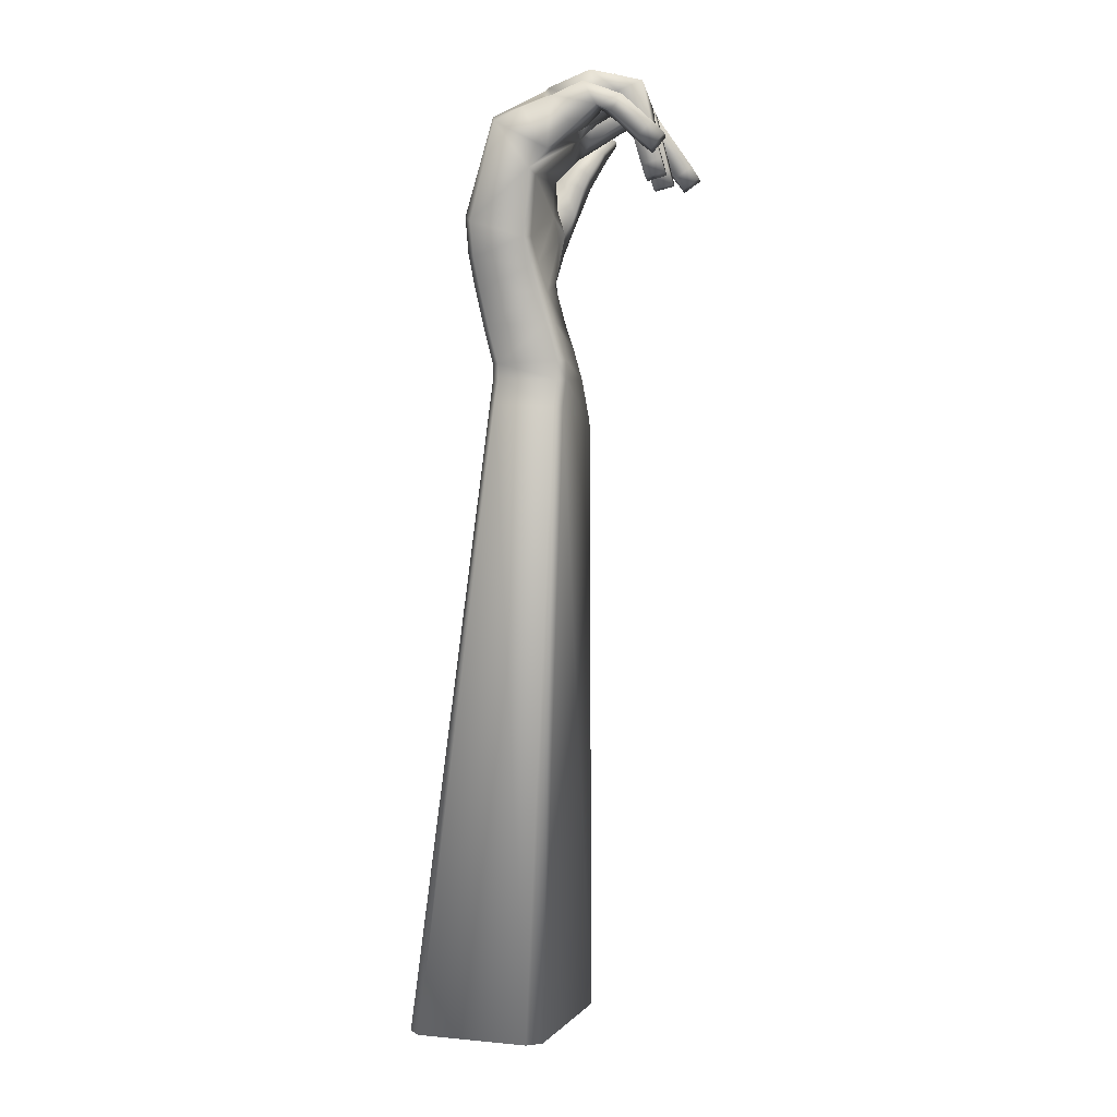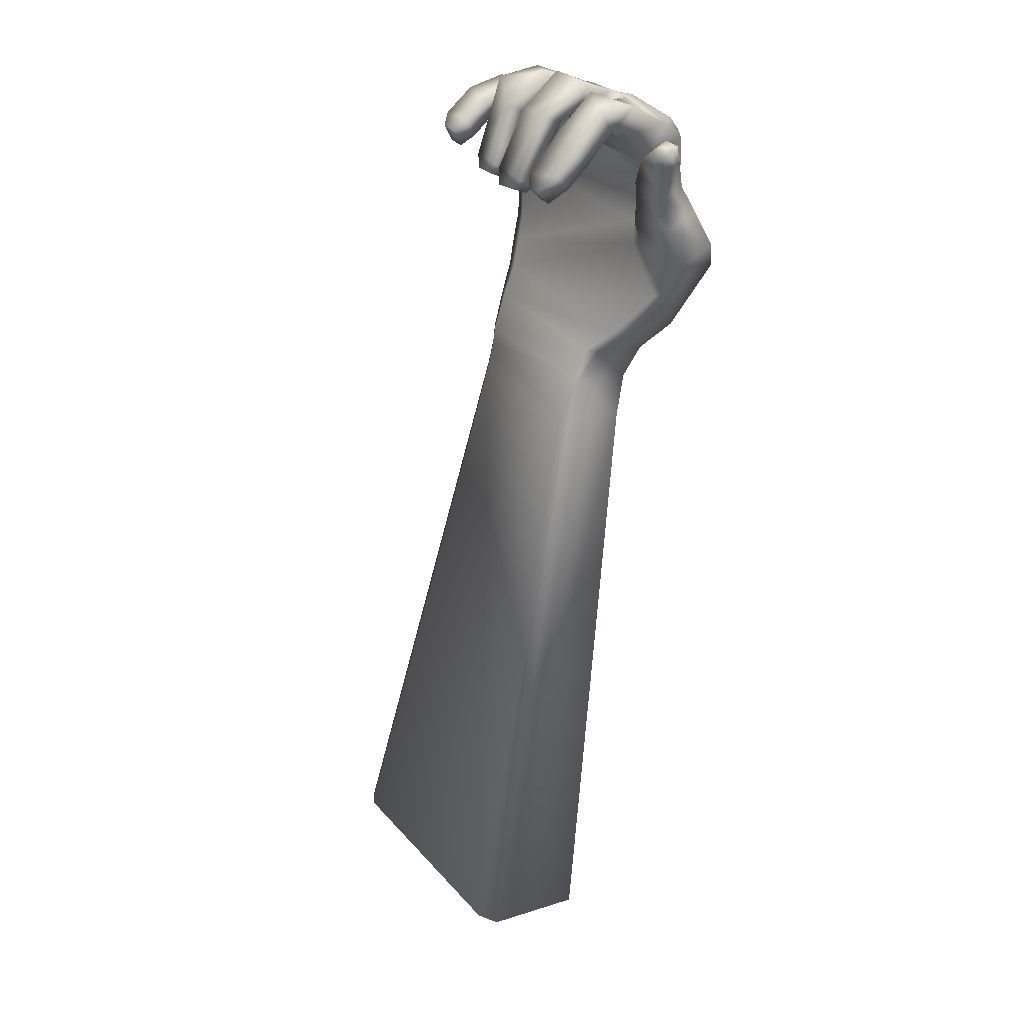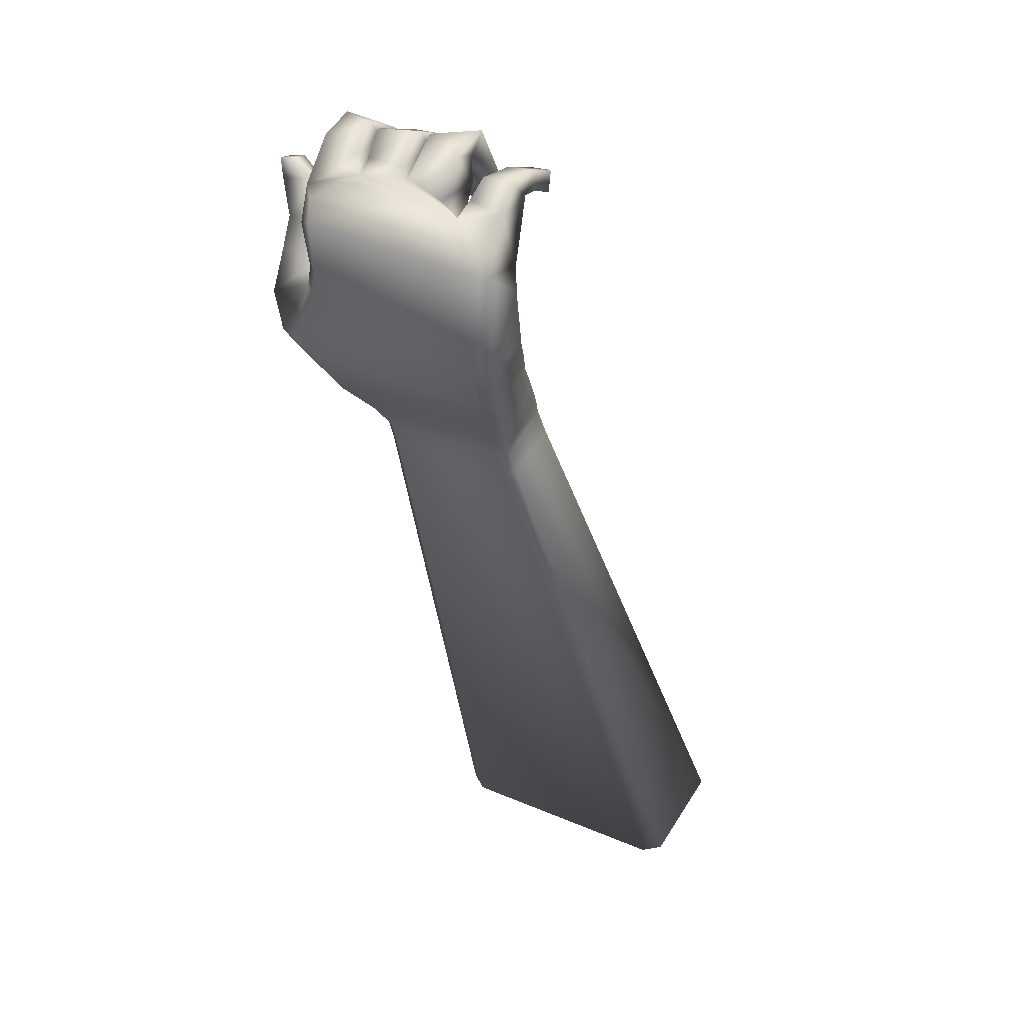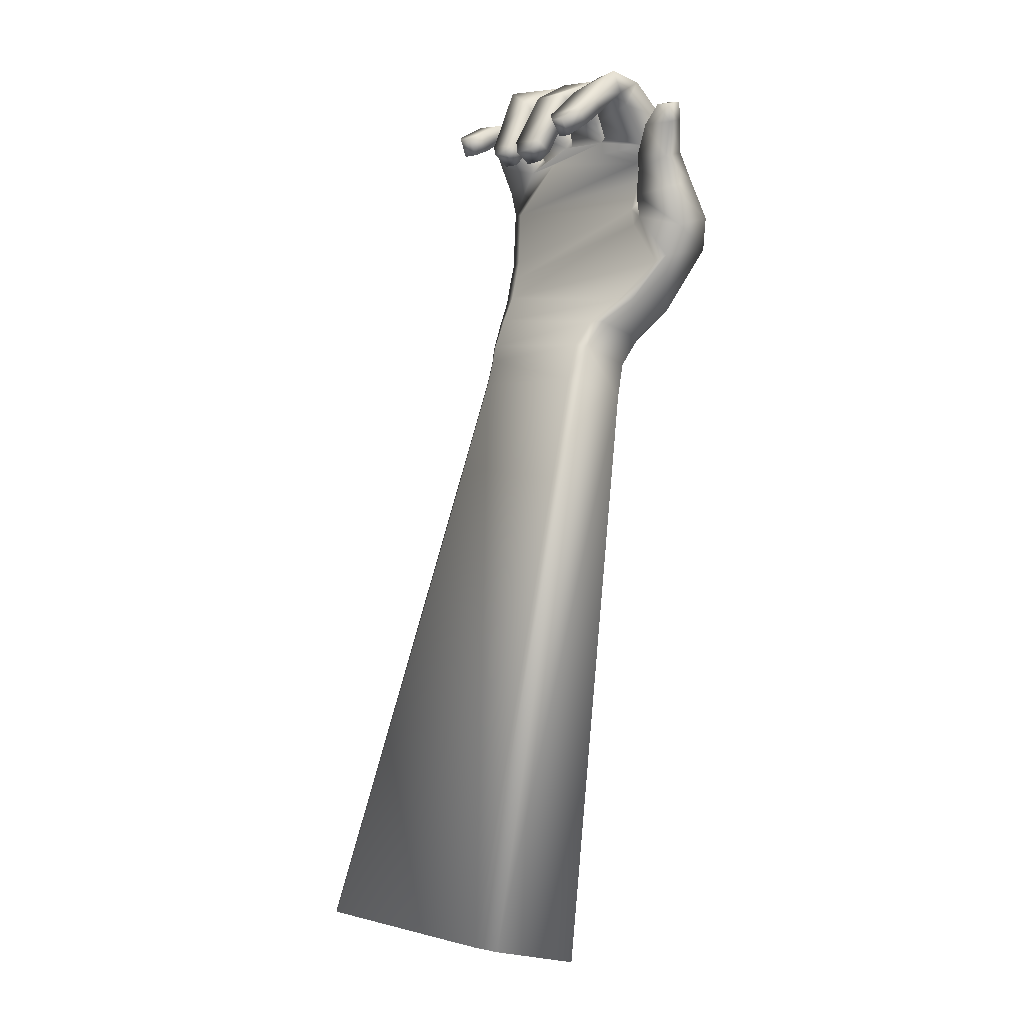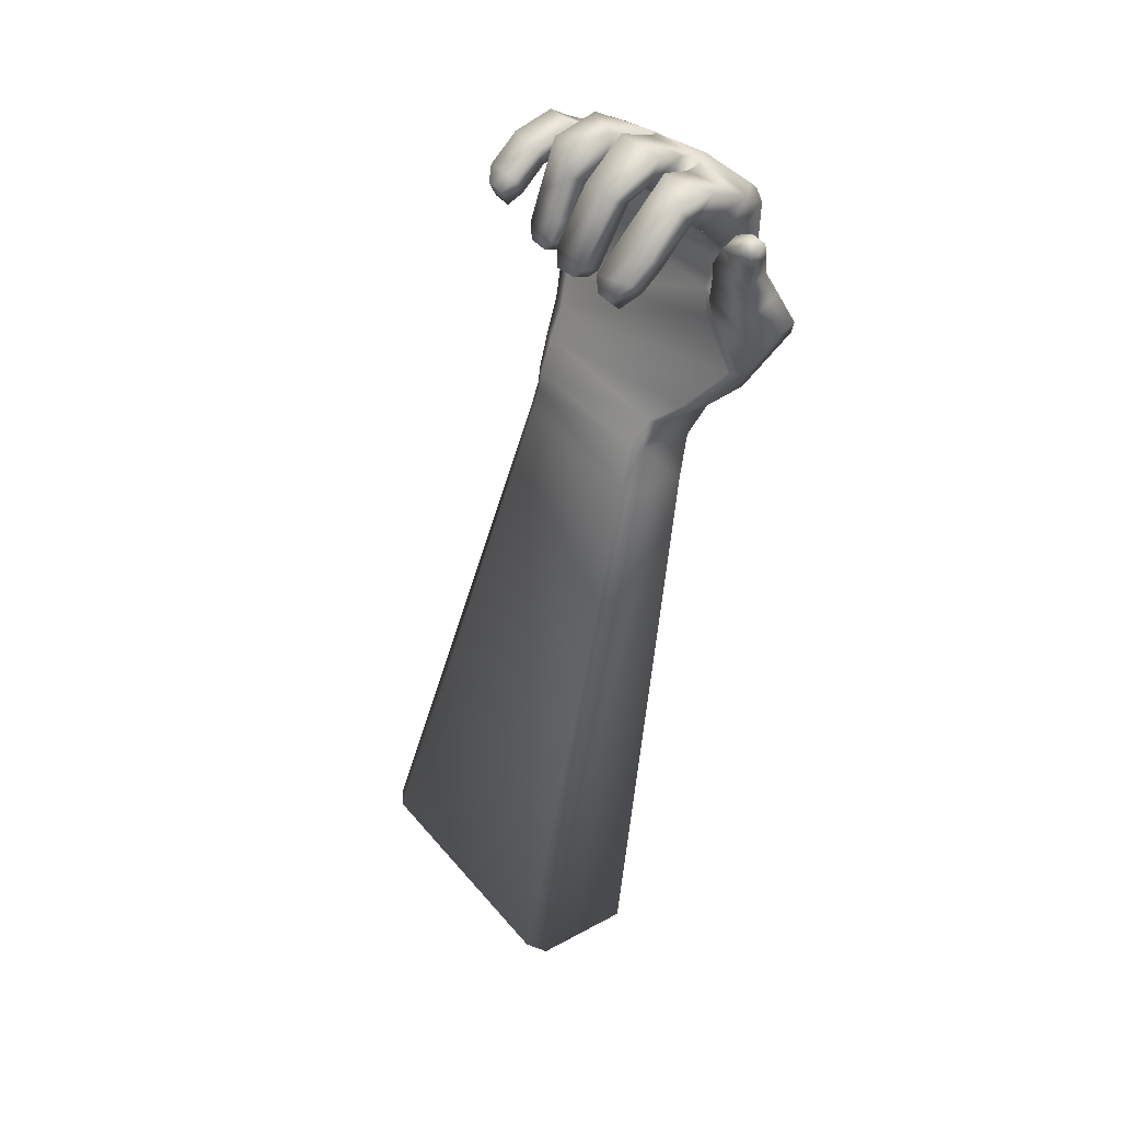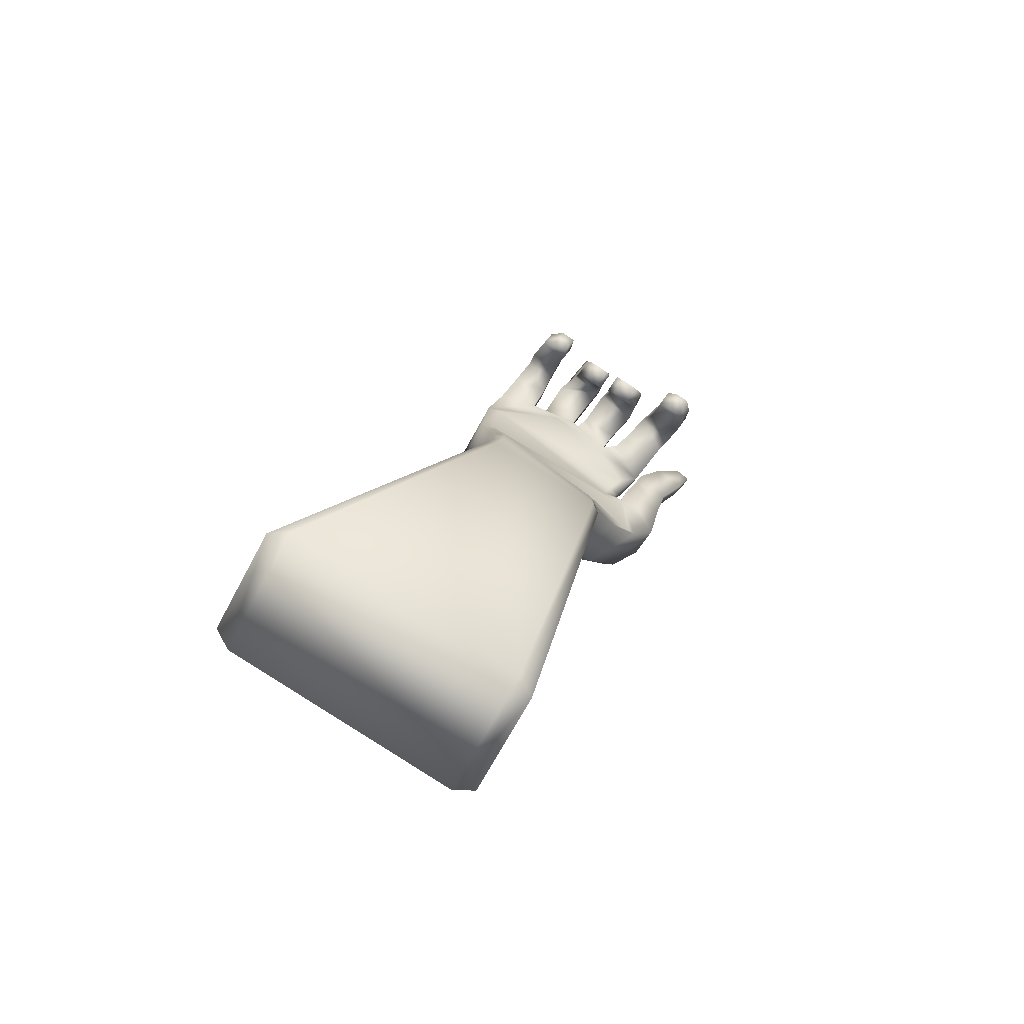
<metadata>
{"format":"obj","ext":"obj","renderer":"f3d","projection":"perspective","resolution":1024,"background":"white","views":[{"elev":13.3,"azim":-77.5,"up":"+Y"},{"elev":13.8,"azim":54.4,"up":"+Y"},{"elev":53.6,"azim":-148.5,"up":"+Y"},{"elev":-20.9,"azim":47.2,"up":"+Y"},{"elev":28.7,"azim":50.4,"up":"+Y"},{"elev":-68.0,"azim":-28.0,"up":"+Y"}]}
</metadata>
<code>
o Cube.001
v 0.9413 -1.104 -0.2642
v 1.216 -0.1794 -0.2164
v 0.9423 -1.103 -0.08523
v 1.19 -0.3008 -0.1573
v 0.4875 -0.9783 -0.2632
v 0.5982 -0.1226 -0.2043
v 0.4882 -0.9773 -0.08432
v 0.5746 -0.2378 -0.1226
v 0.9393 -0.9788 -0.2909
v 0.9792 -0.8855 -0.3262
v 1.076 -0.8038 -0.3669
v 1.211 -0.6096 -0.4106
v 1.143 -0.4327 -0.3535
v 1.133 -0.3565 -0.3459
v 1.173 -0.2281 -0.3129
v 1.144 -0.3649 -0.2228
v 1.115 -0.4578 -0.2111
v 1.128 -0.5331 -0.1901
v 1.202 -0.6912 -0.2347
v 1.082 -0.8204 -0.1958
v 0.9876 -0.8836 -0.149
v 0.9477 -0.9702 -0.1129
v 0.5437 -0.2915 -0.171
v 0.5203 -0.488 -0.1818
v 0.524 -0.5718 -0.1606
v 0.5311 -0.6496 -0.1406
v 0.5274 -0.7409 -0.1135
v 0.5274 -0.8496 -0.08233
v 0.52 -0.9022 -0.08107
v 0.5692 -0.1618 -0.2789
v 0.5196 -0.4461 -0.3412
v 0.5184 -0.5517 -0.3315
v 0.522 -0.6476 -0.3129
v 0.517 -0.7488 -0.2889
v 0.5188 -0.8621 -0.2602
v 0.5152 -0.9094 -0.2593
v 1.067 -0.2414 -0.09436
v 1.027 -0.2328 -0.1203
v 0.9037 -0.2031 -0.1005
v 0.8794 -0.1987 -0.0975
v 0.7617 -0.1993 -0.1093
v 0.7059 -0.2205 -0.1015
v 0.7322 -0.09846 -0.1748
v 0.7913 -0.07047 -0.1673
v 0.9115 -0.06256 -0.1488
v 0.9355 -0.06618 -0.1549
v 1.058 -0.09848 -0.1769
v 1.096 -0.1086 -0.1555
v 1.191 -0.3633 0.2322
v 1.177 -0.3991 0.1844
v 1.151 -0.351 0.2344
v 1.137 -0.3867 0.1867
v 0.9857 -0.3842 0.1248
v 0.9281 -0.3753 0.1298
v 0.9358 -0.3581 0.188
v 0.9934 -0.367 0.183
v 0.8614 -0.3457 0.1215
v 0.8145 -0.3322 0.1244
v 0.8232 -0.3143 0.1823
v 0.8701 -0.3278 0.1794
v 0.7017 -0.2548 0.1652
v 0.6548 -0.2408 0.1678
v 0.6707 -0.1942 0.2042
v 0.7176 -0.2082 0.2016
v 1.384 -0.2374 -0.1207
v 1.339 -0.222 -0.1152
v 1.336 -0.2488 -0.06789
v 1.38 -0.2642 -0.07345
v 1.252 -0.1262 -0.06446
v 1.265 -0.1446 0.06187
v 1.247 -0.2614 0.1401
v 1.229 -0.3215 0.1902
v 1.215 -0.3572 0.1424
v 1.233 -0.2972 0.09231
v 1.247 -0.1959 0.01128
v 1.23 -0.219 -0.02873
v 1.11 -0.3495 0.1666
v 1.131 -0.227 0.07904
v 1.126 -0.1581 0.03098
v 1.093 -0.2089 -0.04551
v 1.115 -0.1109 -0.09263
v 1.142 -0.08759 0.007767
v 1.144 -0.1946 0.1226
v 1.123 -0.3137 0.2143
v 1.068 -0.08796 -0.1171
v 1.095 -0.06627 -0.01946
v 1.07 -0.1592 0.1125
v 1.021 -0.3432 0.1723
v 1.013 -0.3604 0.1141
v 1.063 -0.1767 0.05595
v 1.078 -0.1393 0.00504
v 1.045 -0.1886 -0.07573
v 0.949 -0.06104 -0.1151
v 0.966 -0.02974 -0.000157
v 0.9661 -0.1341 0.1188
v 0.919 -0.3067 0.1751
v 0.9257 -0.1624 -0.07486
v 0.949 -0.103 0.02441
v 0.9584 -0.1515 0.062
v 0.9112 -0.3239 0.1168
v 0.9406 -0.03591 0.0109
v 0.9176 -0.1342 0.1276
v 0.8972 -0.25 0.1513
v 0.8899 -0.3041 0.1691
v 0.8812 -0.3221 0.1113
v 0.8885 -0.2679 0.0934
v 0.9052 -0.1608 0.04992
v 0.9142 -0.1408 0.03046
v 0.8092 -0.01661 -0.04438
v 0.8306 -0.04751 0.1098
v 0.8107 -0.1887 0.1453
v 0.8052 -0.2742 0.1726
v 0.7965 -0.2921 0.1147
v 0.802 -0.2067 0.08741
v 0.8176 -0.0782 0.03749
v 0.7827 -0.1238 -0.01755
v 0.7191 -0.1818 -0.03861
v 0.7237 -0.1334 0.009128
v 0.7147 -0.1662 0.05683
v 0.714 -0.2269 0.1242
v 0.6231 -0.2043 0.135
v 0.6222 -0.1309 0.05504
v 0.6263 -0.1127 0.01025
v 0.6012 -0.1759 -0.05354
v 0.7374 -0.09338 -0.0999
v 0.7379 -0.06683 -0.03176
v 0.7301 -0.1202 0.08934
v 0.7299 -0.1803 0.1605
v 0.639 -0.1577 0.1714
v 0.6376 -0.08423 0.08555
v 0.6405 -0.04611 -0.03193
v 0.6192 -0.08763 -0.1181
v 1.285 -0.4882 -0.1774
v 1.299 -0.396 -0.1415
v 1.357 -0.31 -0.1011
v 1.258 -0.2801 -0.09122
v 1.19 -0.3492 -0.1245
v 1.175 -0.393 -0.1417
v 1.292 -0.4359 -0.2696
v 1.304 -0.3586 -0.2076
v 1.361 -0.2832 -0.1483
v 1.18 -0.3495 -0.2184
v 1.195 -0.3132 -0.188
v 1.261 -0.2533 -0.1385
v 1.144 -0.4707 -0.1613
v 1.273 -0.6092 -0.2245
v 1.281 -0.5417 -0.3481
v 1.153 -0.4042 -0.2784
v 0.9116 -1.094 -0.06377
v 0.9103 -1.096 -0.2854
v 0.9095 -0.9757 -0.31
v 0.9471 -0.8852 -0.3433
v 1.037 -0.8037 -0.3805
v 1.166 -0.6163 -0.4255
v 1.109 -0.433 -0.3829
v 1.094 -0.3417 -0.3772
v 1.137 -0.2001 -0.3276
v 0.9197 -0.9648 -0.08938
v 0.9574 -0.8817 -0.1227
v 1.044 -0.8199 -0.1663
v 1.159 -0.6989 -0.2286
v 1.092 -0.5457 -0.2004
v 1.071 -0.4728 -0.2137
v 1.099 -0.3745 -0.2192
v 0.5173 -0.9868 -0.2845
v 0.5484 -0.9061 -0.06026
v 0.5584 -0.8504 -0.06222
v 0.5647 -0.745 -0.09455
v 0.5778 -0.6528 -0.1228
v 0.5688 -0.5703 -0.148
v 0.5623 -0.491 -0.168
v 0.5816 -0.3129 -0.1591
v 0.5182 -0.9854 -0.06291
v 0.5422 -0.9153 -0.2809
v 0.5473 -0.8664 -0.2825
v 0.5518 -0.7553 -0.3113
v 0.5665 -0.6537 -0.3381
v 0.5617 -0.5483 -0.3574
v 0.5619 -0.4377 -0.3658
v 0.6132 -0.1519 -0.2931
v 0.812 -0.2358 -0.09892
v 1.02 -0.2672 -0.1344
v 1.13 -0.3321 -0.1825
v 1.169 -0.1662 -0.2725
v 1.06 -0.09979 -0.211
v 0.8442 -0.07891 -0.1835
v 0.6228 -2.913 -0.01781
v 0.6228 -2.913 -0.332
v 0.5686 -2.898 0.01966
v -0.1733 -2.691 -0.332
v -0.1733 -2.691 -0.01781
v -0.1209 -2.706 -0.3694
v -0.1209 -2.706 0.01966
v 0.5686 -2.898 -0.3694
f 15 4 16
f 38 181 182
f 8 30 23
f 47 2 185
f 5 192 190
f 72 50 73
f 150 9 1
f 152 9 151
f 153 10 152
f 154 11 153
f 154 13 12
f 155 14 13
f 156 15 14
f 7 36 5
f 29 35 36
f 27 35 28
f 26 34 27
f 25 33 26
f 24 32 25
f 23 31 24
f 173 29 7
f 166 28 29
f 168 28 167
f 169 27 168
f 170 26 169
f 171 25 170
f 172 24 171
f 1 22 3
f 9 21 22
f 10 20 21
f 11 19 20
f 135 67 136
f 13 17 18
f 14 16 17
f 120 62 121
f 41 43 42
f 104 57 105
f 39 45 40
f 89 56 53
f 38 48 47
f 52 49 51
f 73 52 77
f 72 51 49
f 84 52 51
f 53 55 54
f 96 56 88
f 96 54 55
f 100 53 54
f 57 59 58
f 104 59 60
f 105 58 113
f 112 58 59
f 61 63 62
f 128 61 120
f 129 62 63
f 128 63 64
f 66 68 65
f 141 68 135
f 141 66 65
f 136 66 144
f 37 81 48
f 81 79 82
f 79 83 82
f 78 84 83
f 2 81 69
f 69 82 70
f 70 83 71
f 71 84 72
f 4 80 37
f 76 79 80
f 75 78 79
f 74 77 78
f 2 76 4
f 69 75 76
f 75 71 74
f 71 73 74
f 38 97 39
f 92 98 97
f 91 99 98
f 90 100 99
f 46 97 93
f 93 98 94
f 98 95 94
f 99 96 95
f 47 93 85
f 85 94 86
f 86 95 87
f 87 96 88
f 47 92 38
f 85 91 92
f 91 87 90
f 90 88 89
f 44 116 109
f 109 115 110
f 115 111 110
f 114 112 111
f 40 116 41
f 116 107 115
f 107 114 115
f 106 113 114
f 45 109 101
f 101 110 102
f 102 111 103
f 103 112 104
f 45 108 40
f 108 102 107
f 107 103 106
f 103 105 106
f 43 132 125
f 125 131 126
f 126 130 127
f 127 129 128
f 8 132 6
f 132 123 131
f 123 130 131
f 122 129 130
f 42 125 117
f 125 118 117
f 118 127 119
f 119 128 120
f 42 124 8
f 117 123 124
f 118 122 123
f 119 121 122
f 145 142 148
f 138 143 142
f 137 144 143
f 148 139 147
f 142 140 139
f 140 144 141
f 147 133 146
f 139 134 133
f 140 135 134
f 145 133 138
f 138 134 137
f 134 136 137
f 18 146 145
f 12 146 19
f 13 147 12
f 18 148 13
f 17 164 163
f 18 163 162
f 18 161 19
f 20 161 160
f 21 160 159
f 22 159 158
f 22 149 3
f 180 156 179
f 179 155 178
f 177 155 154
f 177 153 176
f 176 152 175
f 175 151 174
f 165 151 150
f 1 194 150
f 36 165 5
f 36 175 174
f 34 175 35
f 33 176 34
f 32 177 33
f 31 178 32
f 30 179 31
f 163 172 171
f 163 170 162
f 162 169 161
f 160 169 168
f 159 168 167
f 158 167 166
f 149 166 173
f 5 191 7
f 183 181 172
f 186 184 157
f 191 192 193
f 187 194 188
f 193 194 189
f 7 193 173
f 3 189 187
f 173 189 149
f 1 187 188
f 150 192 165
f 15 2 4
f 164 16 4
f 4 37 38
f 38 39 40
f 40 41 42
f 42 8 23
f 23 172 181
f 42 23 181
f 38 40 42
f 183 164 4
f 182 183 4
f 38 42 181
f 182 4 38
f 8 6 30
f 180 30 6
f 43 44 45
f 180 6 43
f 186 180 43
f 43 45 46
f 47 48 2
f 43 46 47
f 186 43 47
f 2 15 157
f 2 157 184
f 185 186 47
f 2 184 185
f 5 165 192
f 72 49 50
f 150 151 9
f 152 10 9
f 153 11 10
f 154 12 11
f 154 155 13
f 155 156 14
f 156 157 15
f 7 29 36
f 29 28 35
f 27 34 35
f 26 33 34
f 25 32 33
f 24 31 32
f 23 30 31
f 173 166 29
f 166 167 28
f 168 27 28
f 169 26 27
f 170 25 26
f 171 24 25
f 172 23 24
f 1 9 22
f 9 10 21
f 10 11 20
f 11 12 19
f 135 68 67
f 13 14 17
f 14 15 16
f 120 61 62
f 41 44 43
f 104 60 57
f 39 46 45
f 89 88 56
f 38 37 48
f 52 50 49
f 73 50 52
f 72 84 51
f 84 77 52
f 53 56 55
f 96 55 56
f 96 100 54
f 100 89 53
f 57 60 59
f 104 112 59
f 105 57 58
f 112 113 58
f 61 64 63
f 128 64 61
f 129 121 62
f 128 129 63
f 66 67 68
f 141 65 68
f 141 144 66
f 136 67 66
f 37 80 81
f 81 80 79
f 79 78 83
f 78 77 84
f 2 48 81
f 69 81 82
f 70 82 83
f 71 83 84
f 4 76 80
f 76 75 79
f 75 74 78
f 74 73 77
f 2 69 76
f 69 70 75
f 75 70 71
f 71 72 73
f 38 92 97
f 92 91 98
f 91 90 99
f 90 89 100
f 46 39 97
f 93 97 98
f 98 99 95
f 99 100 96
f 47 46 93
f 85 93 94
f 86 94 95
f 87 95 96
f 47 85 92
f 85 86 91
f 91 86 87
f 90 87 88
f 44 41 116
f 109 116 115
f 115 114 111
f 114 113 112
f 40 108 116
f 116 108 107
f 107 106 114
f 106 105 113
f 45 44 109
f 101 109 110
f 102 110 111
f 103 111 112
f 45 101 108
f 108 101 102
f 107 102 103
f 103 104 105
f 43 6 132
f 125 132 131
f 126 131 130
f 127 130 129
f 8 124 132
f 132 124 123
f 123 122 130
f 122 121 129
f 42 43 125
f 125 126 118
f 118 126 127
f 119 127 128
f 42 117 124
f 117 118 123
f 118 119 122
f 119 120 121
f 145 138 142
f 138 137 143
f 137 136 144
f 148 142 139
f 142 143 140
f 140 143 144
f 147 139 133
f 139 140 134
f 140 141 135
f 145 146 133
f 138 133 134
f 134 135 136
f 18 19 146
f 12 147 146
f 13 148 147
f 18 145 148
f 17 16 164
f 18 17 163
f 18 162 161
f 20 19 161
f 21 20 160
f 22 21 159
f 22 158 149
f 180 157 156
f 179 156 155
f 177 178 155
f 177 154 153
f 176 153 152
f 175 152 151
f 165 174 151
f 1 188 194
f 36 174 165
f 36 35 175
f 34 176 175
f 33 177 176
f 32 178 177
f 31 179 178
f 30 180 179
f 163 164 172
f 163 171 170
f 162 170 169
f 160 161 169
f 159 160 168
f 158 159 167
f 149 158 166
f 5 190 191
f 172 164 183
f 183 182 181
f 157 180 186
f 186 185 184
f 191 190 192
f 187 189 194
f 193 192 194
f 7 191 193
f 3 149 189
f 173 193 189
f 1 3 187
f 150 194 192

</code>
